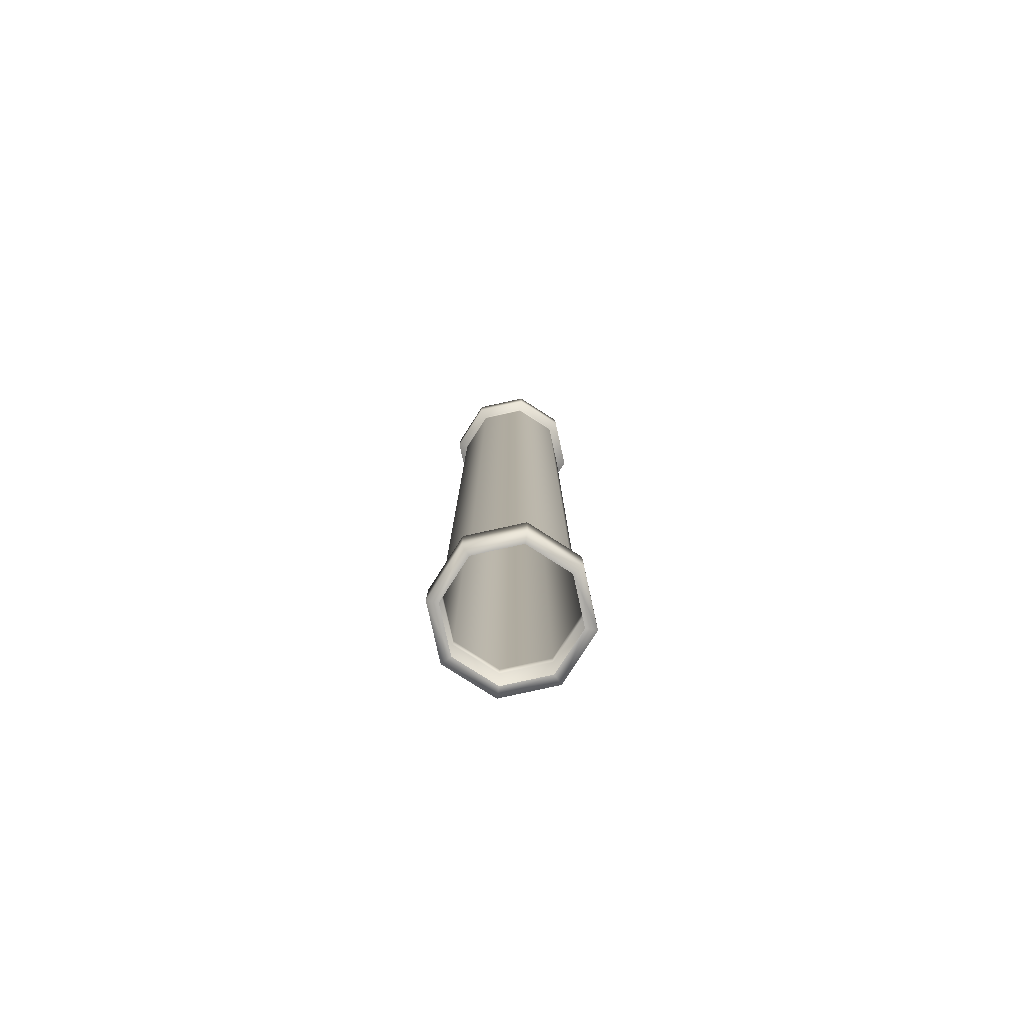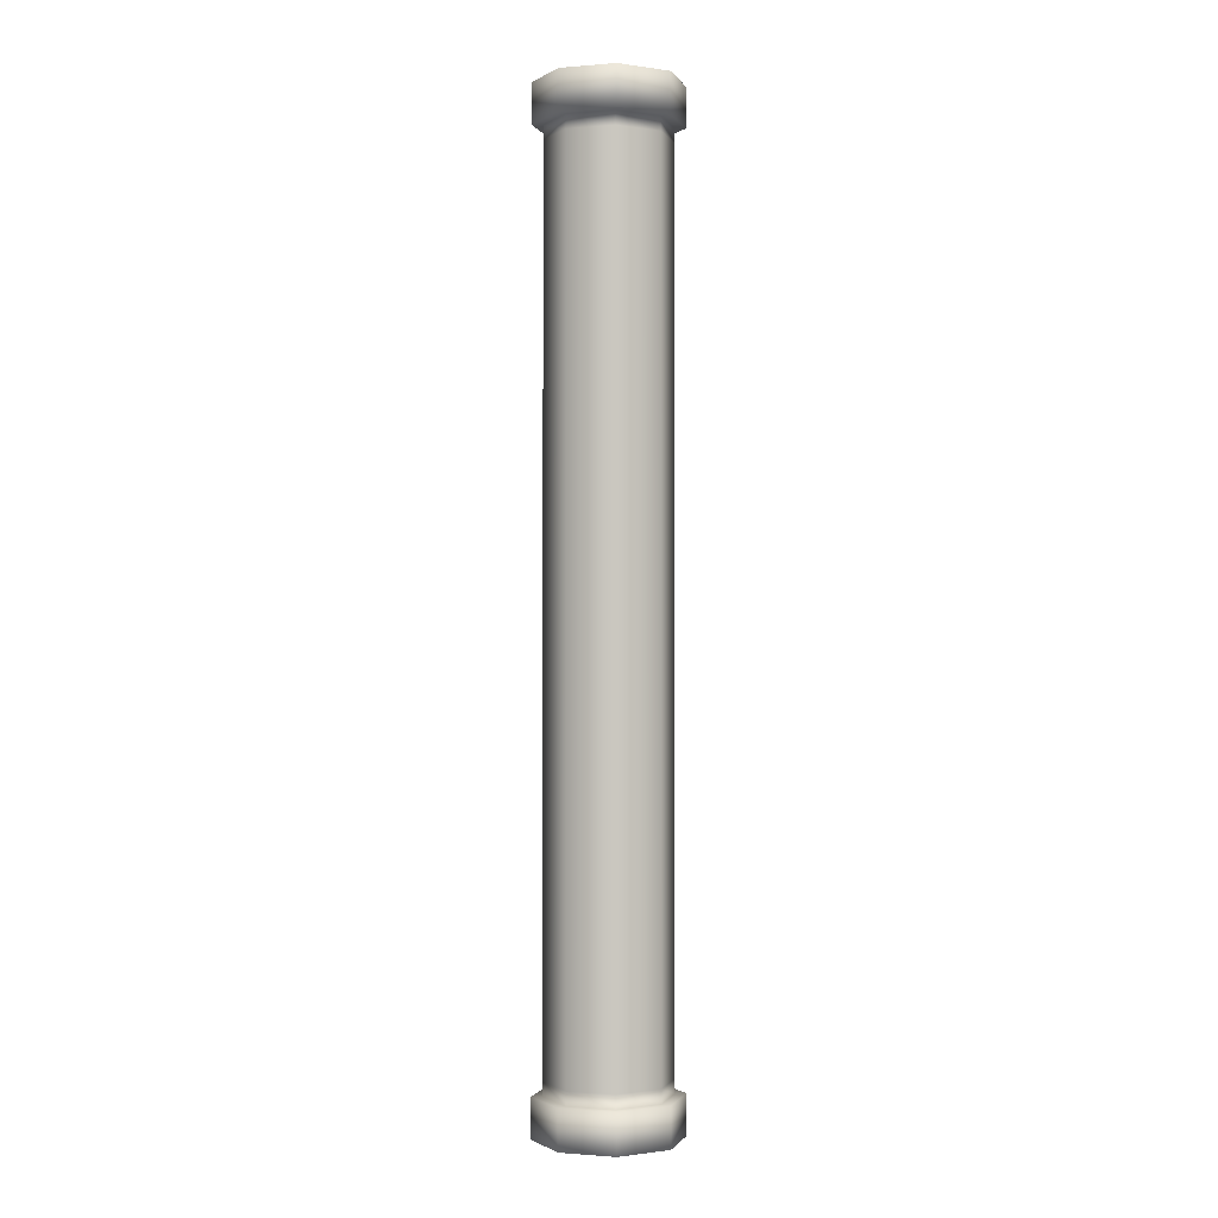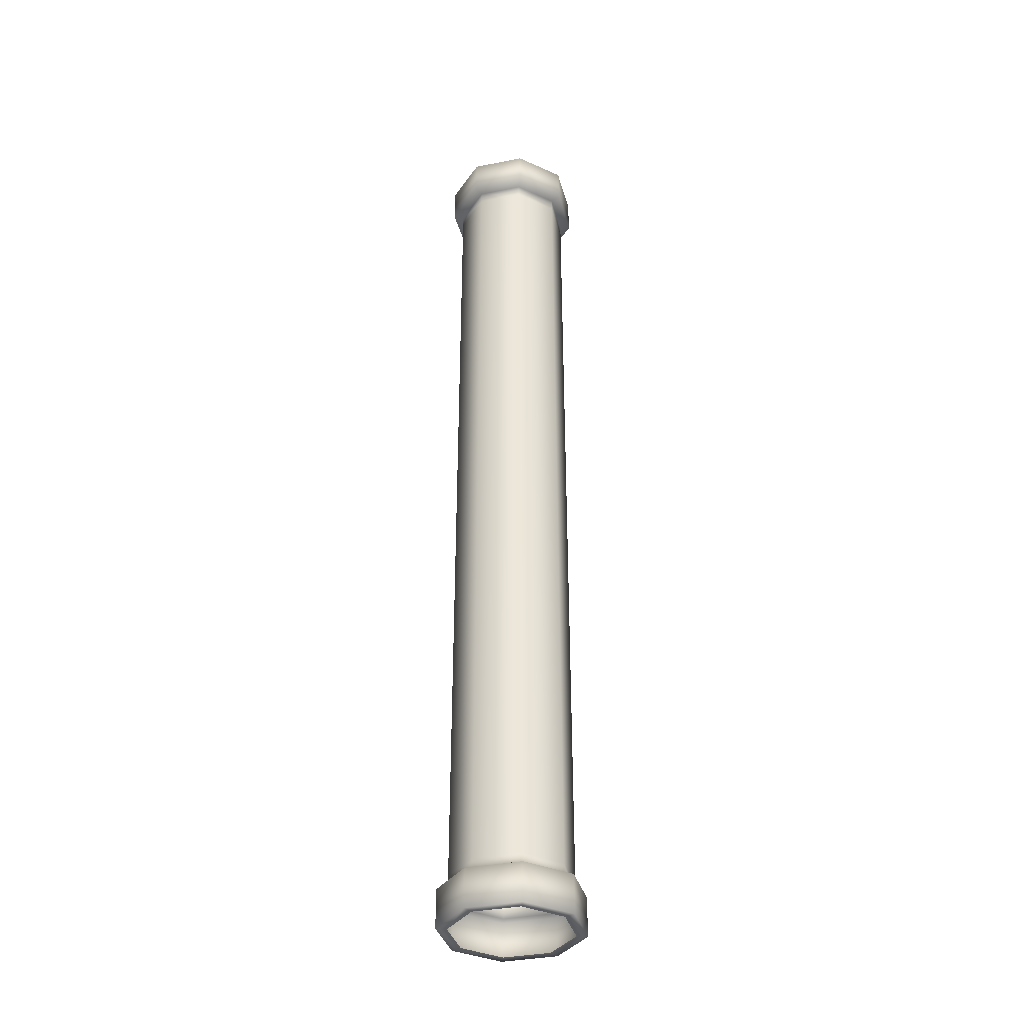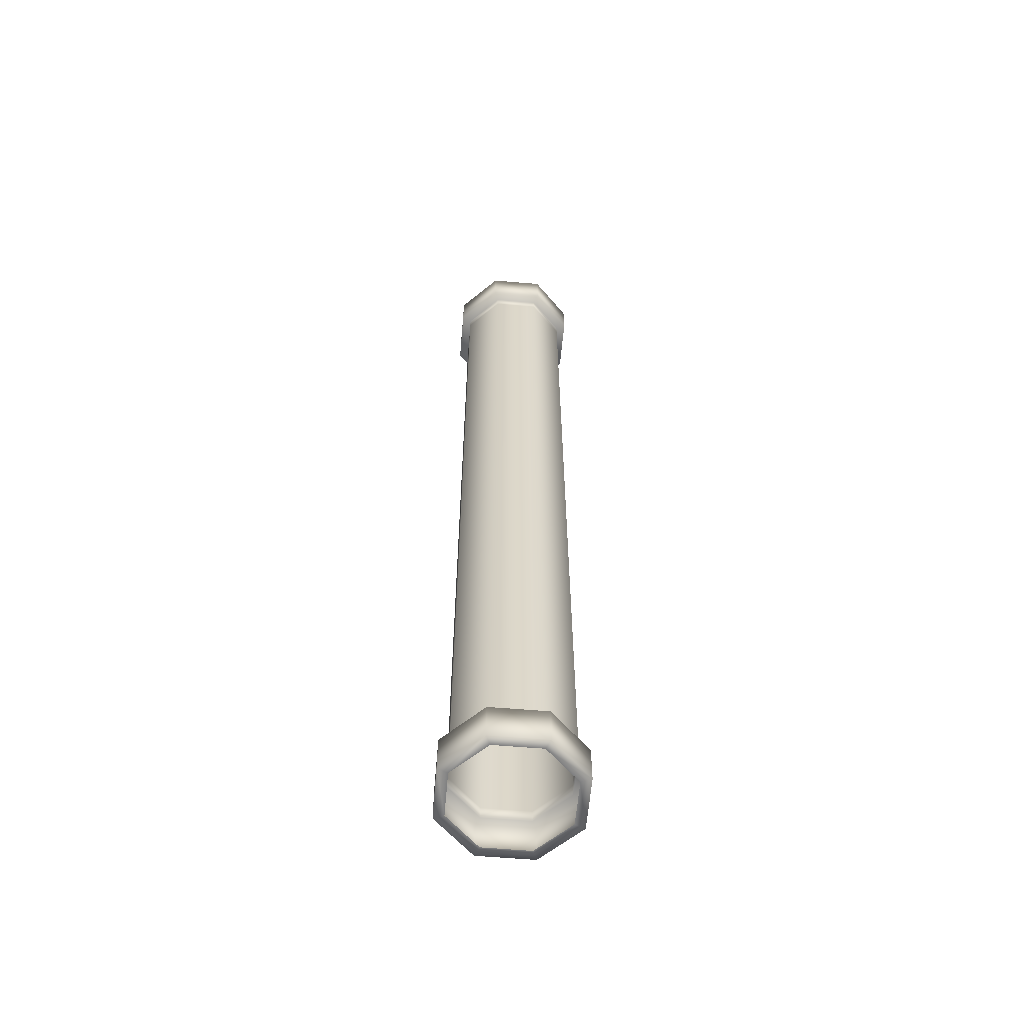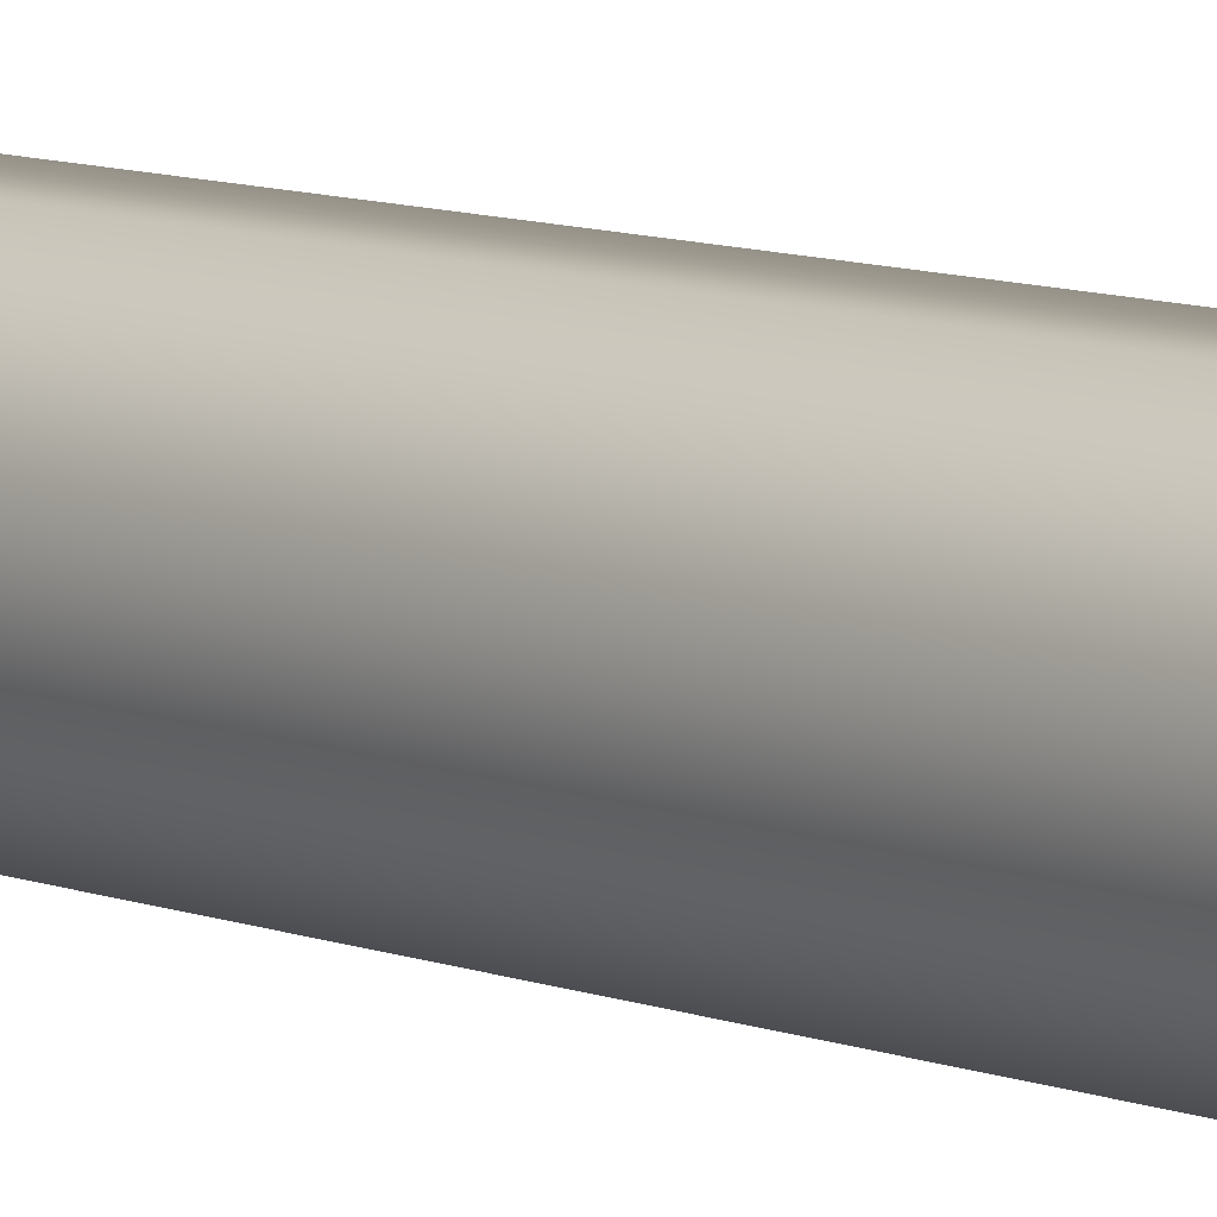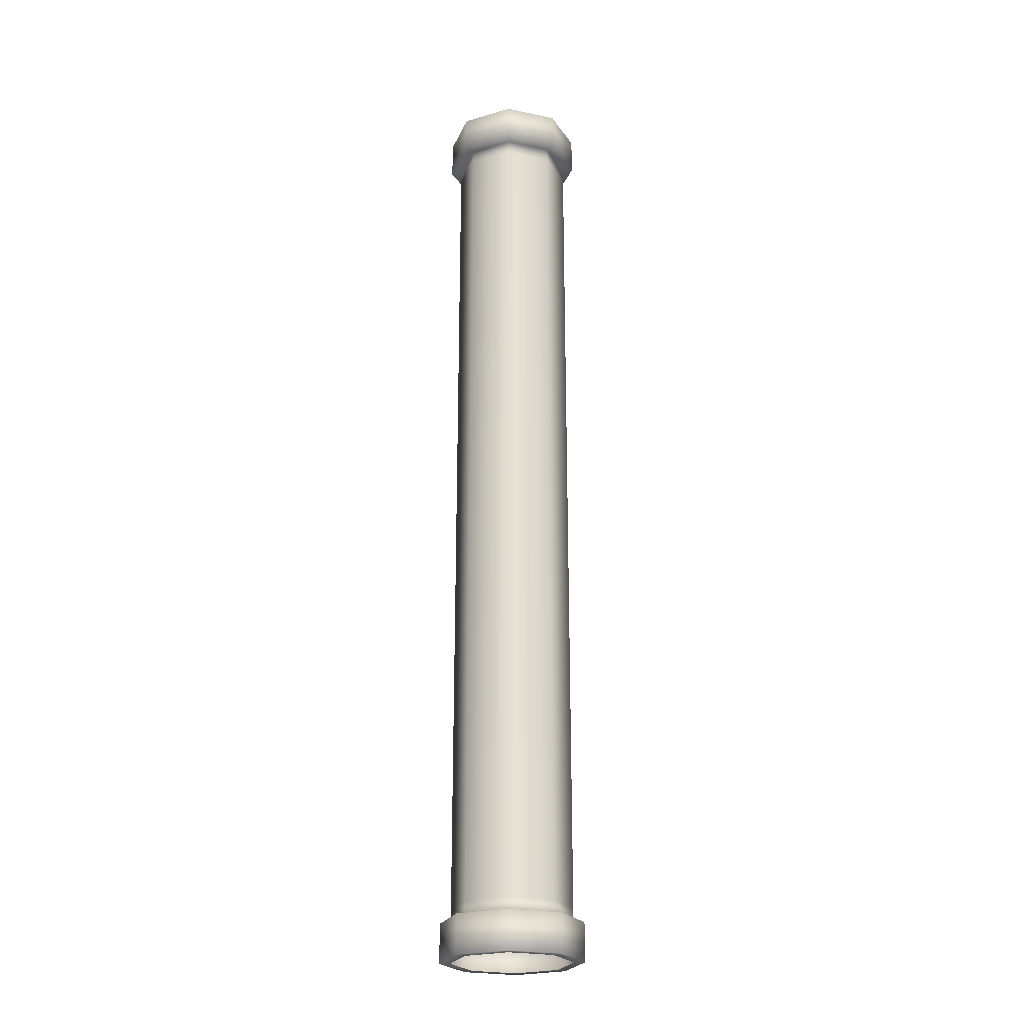
<metadata>
{"format":"obj","ext":"obj","renderer":"f3d","projection":"perspective","resolution":1024,"background":"white","views":[{"elev":-79.9,"azim":-122.6,"up":"+Y"},{"elev":-0.9,"azim":61.9,"up":"+Y"},{"elev":-36.1,"azim":-165.3,"up":"+Y"},{"elev":-59.6,"azim":-5.0,"up":"+Y"},{"elev":8.0,"azim":-40.4,"up":"+Z"},{"elev":-24.0,"azim":-64.1,"up":"+Y"}]}
</metadata>
<code>
o Pipe_Low
v -0.5716 5.333 -0.303
v -0.5705 5.764 -0.3027
v -0.5716 5.333 0.303
v -0.5705 5.764 0.3027
v -0.1431 5.333 0.7315
v -0.1427 5.764 0.731
v 0.463 5.333 0.7315
v 0.4627 5.764 0.7311
v 0.8915 5.333 0.303
v 0.8909 5.764 0.3029
v 0.8915 5.333 -0.303
v 0.8909 5.764 -0.3028
v -0.1427 5.764 -0.731
v -0.1431 5.333 -0.7315
v 0.463 5.333 -0.7315
v 0.4627 5.764 -0.7311
v -0.09743 5.333 -0.6214
v -0.09712 5.764 -0.6209
v 0.4171 5.764 -0.621
v 0.4174 5.333 -0.6214
v 0.7809 5.764 -0.2572
v 0.7814 5.333 -0.2574
v 0.7809 5.764 0.2573
v 0.7814 5.333 0.2574
v 0.4171 5.764 0.621
v 0.4174 5.333 0.6214
v -0.09712 5.764 0.6209
v -0.09743 5.333 0.6214
v -0.4605 5.764 0.2571
v -0.4614 5.333 0.2574
v -0.4605 5.764 -0.2571
v -0.4614 5.333 -0.2574
v -0.09743 -4.501 -0.6214
v -0.09743 -4.933 -0.6214
v 0.4174 -4.933 -0.6214
v 0.4174 -4.501 -0.6214
v 0.7814 -4.933 -0.2574
v 0.7814 -4.501 -0.2574
v 0.7814 -4.933 0.2574
v 0.7814 -4.501 0.2574
v 0.4174 -4.933 0.6214
v 0.4174 -4.501 0.6214
v -0.09743 -4.933 0.6214
v -0.09743 -4.501 0.6214
v -0.4614 -4.933 0.2574
v -0.4614 -4.501 0.2574
v -0.4614 -4.933 -0.2574
v -0.4614 -4.501 -0.2574
v -0.5716 -4.933 -0.303
v -0.5716 -4.501 -0.303
v -0.1431 -4.501 -0.7315
v -0.1431 -4.933 -0.7315
v -0.5716 -4.933 0.303
v -0.5716 -4.501 0.303
v -0.1431 -4.933 0.7315
v -0.1431 -4.501 0.7315
v 0.463 -4.933 0.7315
v 0.463 -4.501 0.7315
v 0.8915 -4.933 0.303
v 0.8915 -4.501 0.303
v 0.8915 -4.933 -0.303
v 0.8915 -4.501 -0.303
v 0.463 -4.933 -0.7315
v 0.463 -4.501 -0.7315
v -0.09743 -4.35 -0.6214
v -0.09743 5.182 -0.6214
v 0.4174 5.182 -0.6214
v 0.4174 -4.35 -0.6214
v -0.4614 -4.35 -0.2574
v -0.4614 5.182 -0.2574
v 0.7814 5.182 -0.2574
v 0.7814 -4.35 -0.2574
v 0.7814 5.182 0.2574
v 0.7814 -4.35 0.2574
v 0.4174 5.182 0.6214
v 0.4174 -4.35 0.6214
v -0.09743 5.182 0.6214
v -0.09743 -4.35 0.6214
v -0.4614 5.182 0.2574
v -0.4614 -4.35 0.2574
f 70 32 17 66
f 66 17 20 67
f 71 22 24 73
f 67 20 22 71
f 77 28 30 79
f 73 24 26 75
f 79 30 32 70
f 75 26 28 77
f 15 14 13 16
f 46 48 50 54
f 39 37 61 59
f 25 27 6 8
f 20 17 14 15
f 38 40 60 62
f 28 26 7 5
f 34 47 49 52
f 41 39 59 57
f 23 25 8 10
f 48 33 51 50
f 40 42 58 60
f 26 24 9 7
f 31 18 13 2
f 43 41 57 55
f 21 23 10 12
f 17 32 1 14
f 11 15 16 12
f 9 11 12 10
f 7 9 10 8
f 5 7 8 6
f 3 5 6 4
f 1 3 4 2
f 14 1 2 13
f 50 51 52 49
f 54 50 49 53
f 56 54 53 55
f 58 56 55 57
f 60 58 57 59
f 62 60 59 61
f 64 62 61 63
f 51 64 63 52
f 18 19 16 13
f 47 45 53 49
f 30 28 5 3
f 36 38 62 64
f 27 29 4 6
f 37 35 63 61
f 22 20 15 11
f 44 46 54 56
f 33 36 64 51
f 19 21 12 16
f 45 43 55 53
f 32 30 3 1
f 35 34 52 63
f 29 31 2 4
f 24 22 11 9
f 42 44 56 58
f 42 76 78 44
f 76 75 77 78
f 46 80 69 48
f 80 79 70 69
f 40 74 76 42
f 74 73 75 76
f 44 78 80 46
f 78 77 79 80
f 36 68 72 38
f 68 67 71 72
f 38 72 74 40
f 72 71 73 74
f 33 65 68 36
f 65 66 67 68
f 48 69 65 33
f 69 70 66 65

</code>
